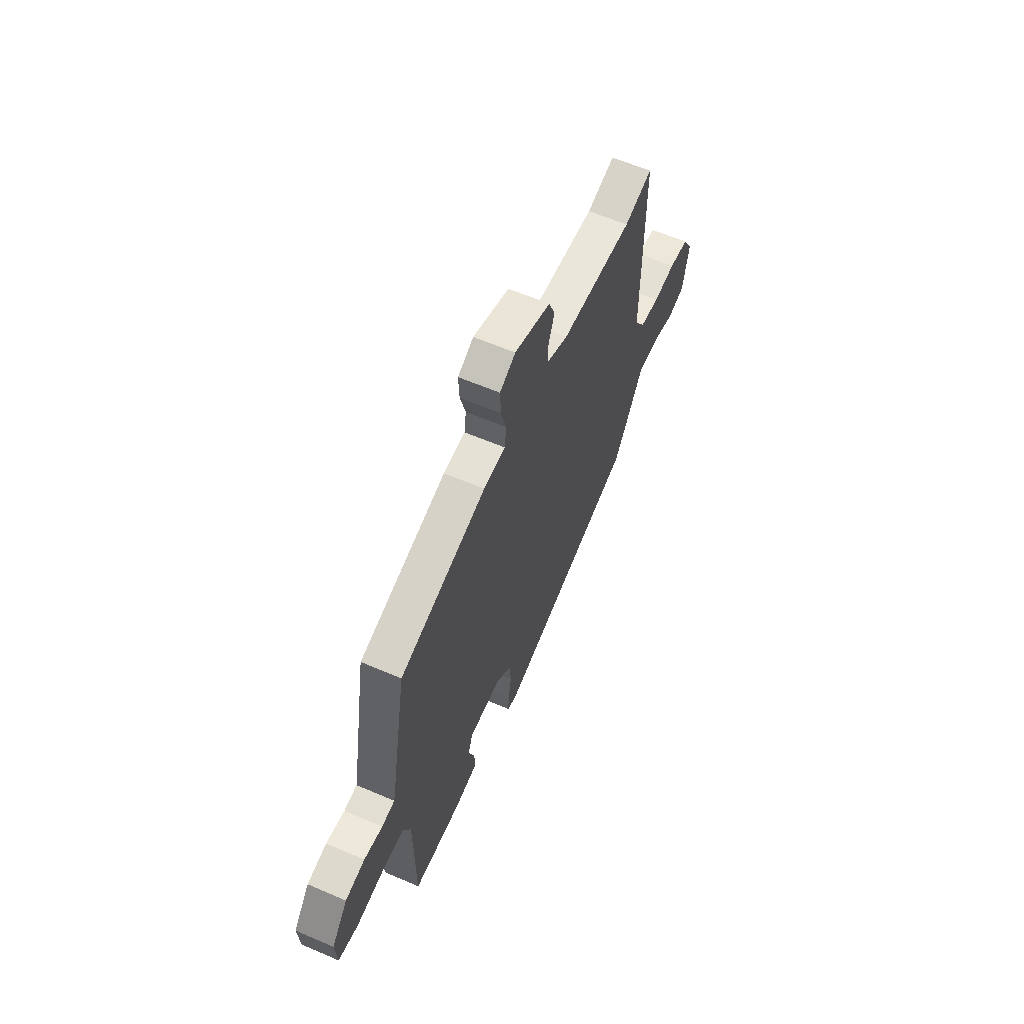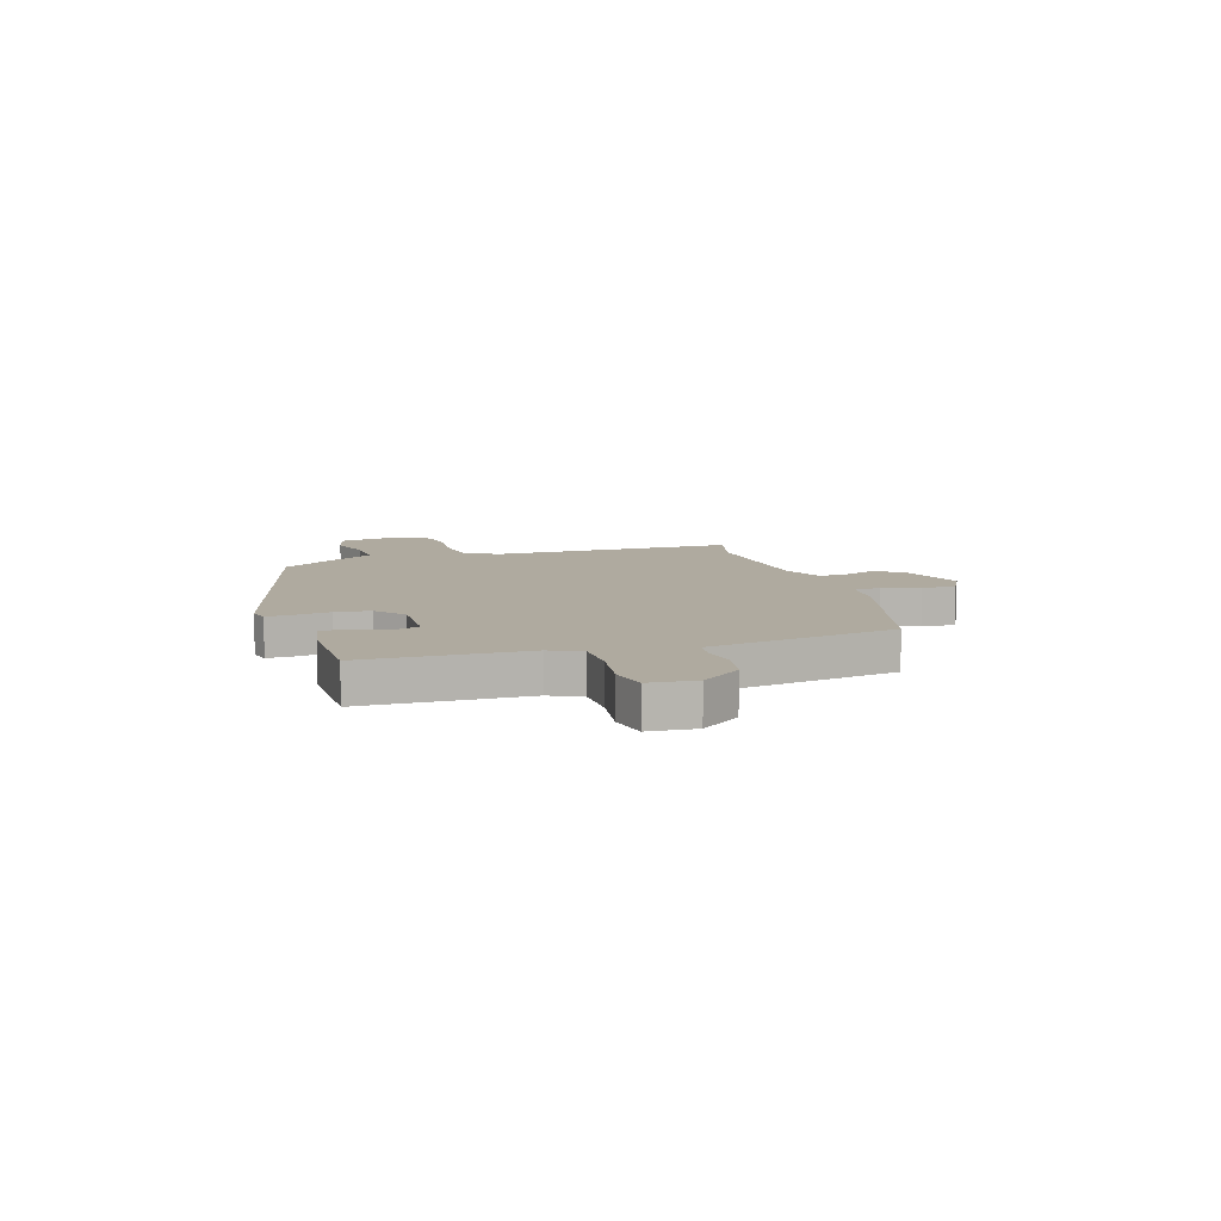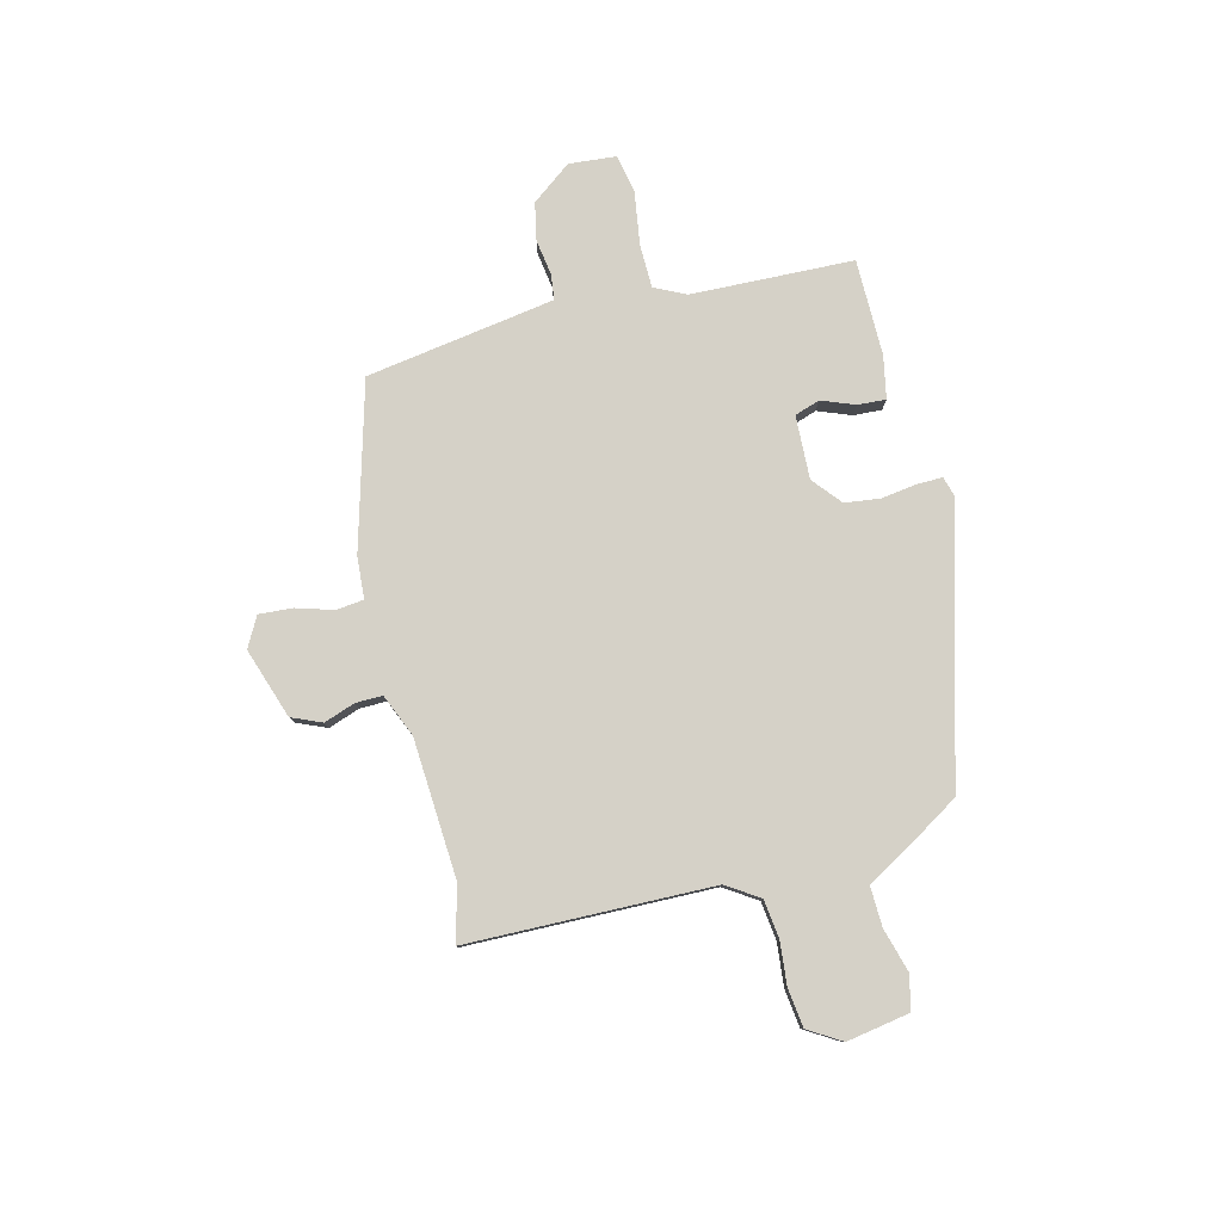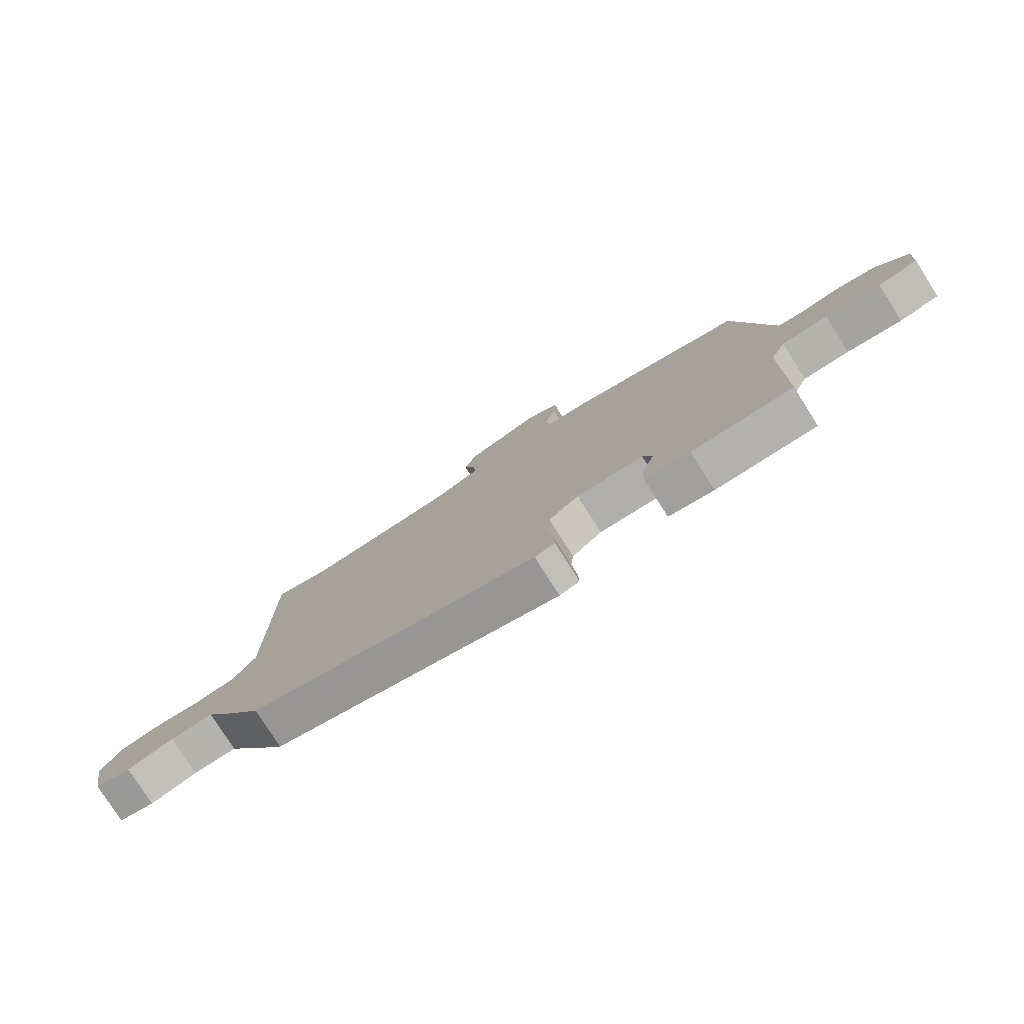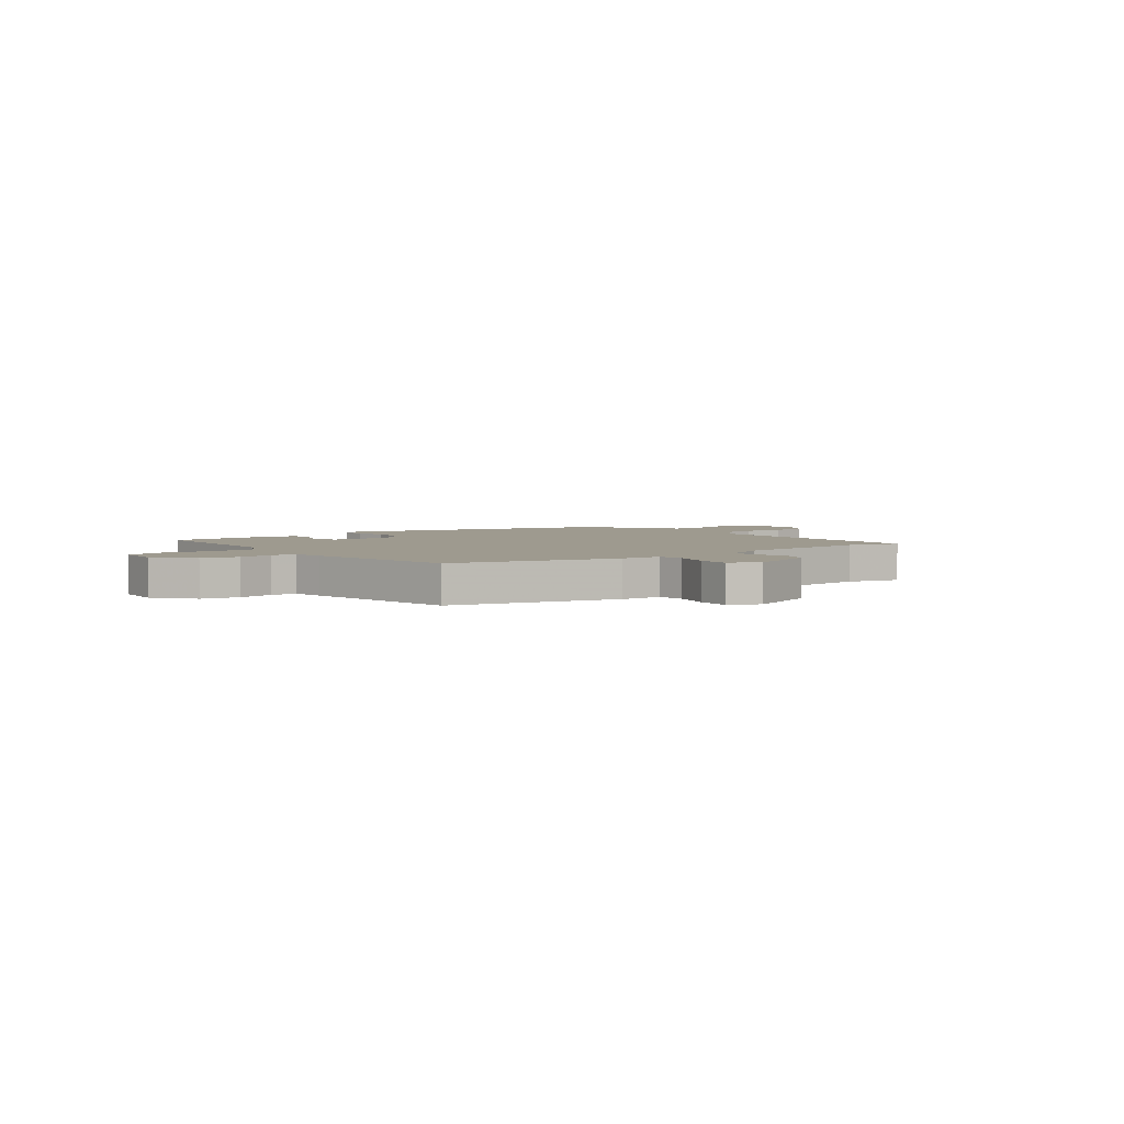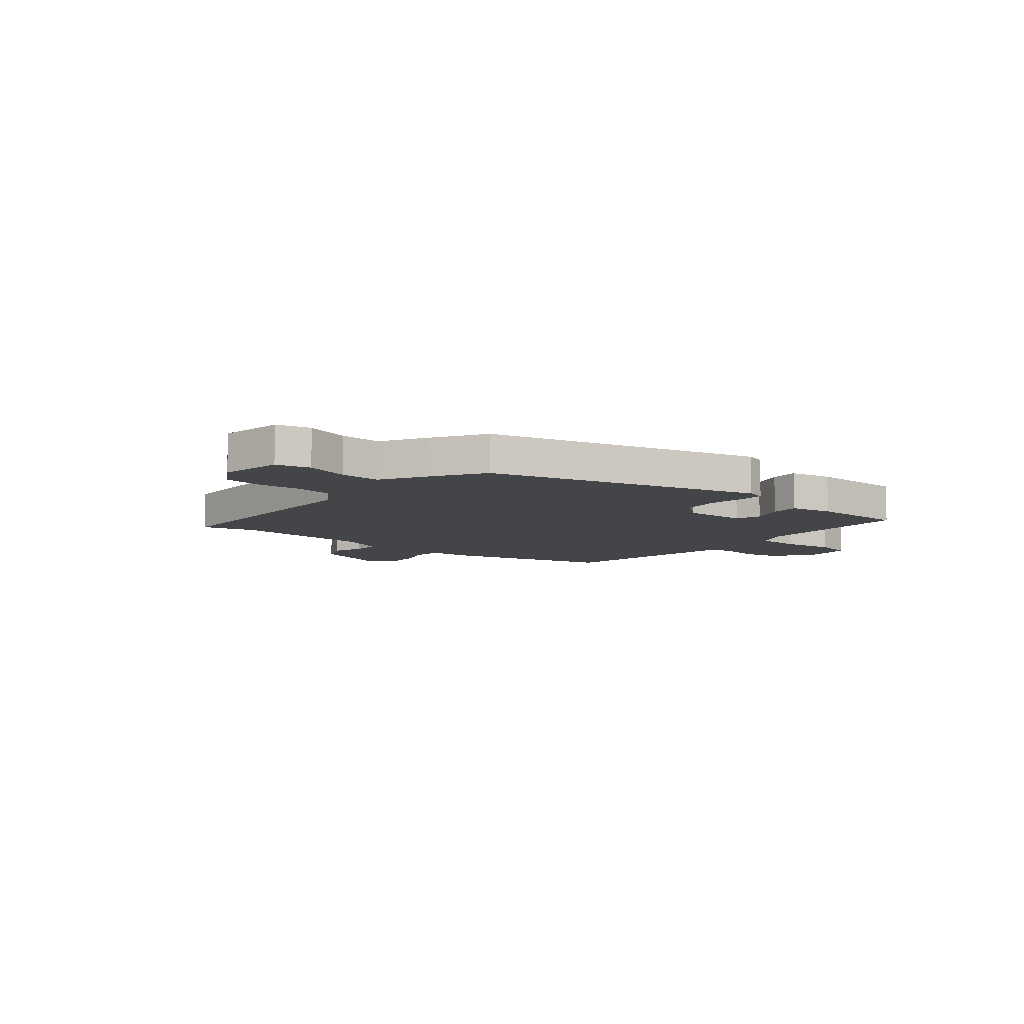
<metadata>
{"format":"obj","ext":"obj","renderer":"f3d","projection":"perspective","resolution":1024,"background":"white","views":[{"elev":61.1,"azim":-66.4,"up":"+Z"},{"elev":9.4,"azim":-106.5,"up":"+Y"},{"elev":79.5,"azim":77.2,"up":"+Y"},{"elev":-78.3,"azim":-147.6,"up":"+Z"},{"elev":3.7,"azim":-37.5,"up":"+Y"},{"elev":-8.7,"azim":141.2,"up":"+Y"}]}
</metadata>
<code>
v -0.491 0.07 0.453
v -0.173 0.07 0.534
v -0.093 0.07 0.538
v -0.086 0.07 0.59
v -0.106 0.07 0.662
v -0.109 0.07 0.726
v -0.051 0.07 0.756
v 0.082 0.07 0.708
v 0.105 0.07 0.65
v 0.083 0.07 0.591
v 0.081 0.07 0.54
v 0.161 0.07 0.504
v 0.428 0.07 0.482
v 0.532 0.07 0.508
v 0.531 0.07 0.039
v 0.57 0.07 -0.024
v 0.643 0.07 -0.035
v 0.726 0.07 -0.029
v 0.799 0.07 -0.04
v 0.836 0.07 -0.104
v 0.813 0.07 -0.223
v 0.748 0.07 -0.238
v 0.665 0.07 -0.212
v 0.588 0.07 -0.208
v 0.539 0.07 -0.289
v 0.474 0.07 -0.389
v -0.046 0.07 -0.52
v -0.082 0.07 -0.509
v -0.08 0.07 -0.459
v -0.069 0.07 -0.392
v -0.076 0.07 -0.325
v -0.13 0.07 -0.278
v -0.251 0.07 -0.28
v -0.268 0.07 -0.328
v -0.245 0.07 -0.392
v -0.243 0.07 -0.446
v -0.325 0.07 -0.46
v -0.508 0.07 -0.455
v -0.512 0.07 -0.145
v -0.54 0.07 -0.084
v -0.624 0.07 -0.081
v -0.724 0.07 -0.094
v -0.797 0.07 -0.078
v -0.803 0.07 0.012
v -0.744 0.07 0.087
v -0.672 0.07 0.1
v -0.604 0.07 0.088
v -0.556 0.07 0.093
v -0.545 0.07 0.152
v -0.491 0 0.453
v -0.173 0 0.534
v -0.093 0 0.538
v -0.086 0 0.59
v -0.106 0 0.662
v -0.109 0 0.726
v -0.051 0 0.756
v 0.082 0 0.708
v 0.105 0 0.65
v 0.083 0 0.591
v 0.081 0 0.54
v 0.161 0 0.504
v 0.428 0 0.482
v 0.532 0 0.508
v 0.531 0 0.039
v 0.57 0 -0.024
v 0.643 0 -0.035
v 0.726 0 -0.029
v 0.799 0 -0.04
v 0.836 0 -0.104
v 0.813 0 -0.223
v 0.748 0 -0.238
v 0.665 0 -0.212
v 0.588 0 -0.208
v 0.539 0 -0.289
v 0.474 0 -0.389
v -0.046 0 -0.52
v -0.082 0 -0.509
v -0.08 0 -0.459
v -0.069 0 -0.392
v -0.076 0 -0.325
v -0.13 0 -0.278
v -0.251 0 -0.28
v -0.268 0 -0.328
v -0.245 0 -0.392
v -0.243 0 -0.446
v -0.325 0 -0.46
v -0.508 0 -0.455
v -0.512 0 -0.145
v -0.54 0 -0.084
v -0.624 0 -0.081
v -0.724 0 -0.094
v -0.797 0 -0.078
v -0.803 0 0.012
v -0.744 0 0.087
v -0.672 0 0.1
v -0.604 0 0.088
v -0.556 0 0.093
v -0.545 0 0.152
f 45 46 47
f 44 45 47
f 43 44 47
f 42 43 47
f 41 42 47
f 40 41 47 48
f 39 40 48 49
f 37 38 39
f 36 37 39
f 35 36 39
f 34 35 39
f 1 2 3
f 49 1 3
f 39 49 3
f 34 39 3
f 33 34 3
f 28 29 30
f 27 28 30
f 26 27 30
f 25 26 30
f 24 25 30
f 24 30 31
f 21 22 23
f 20 21 23
f 19 20 23
f 18 19 23
f 17 18 23
f 16 17 23 24
f 24 31 32
f 16 24 32
f 15 16 32
f 8 9 10
f 7 8 10
f 6 7 10
f 5 6 10
f 4 5 10
f 3 4 10 11
f 33 3 11 12
f 15 32 33
f 14 15 33
f 13 14 33
f 12 13 33
f 96 95 94
f 96 94 93
f 96 93 92
f 96 92 91
f 96 91 90
f 97 96 90 89
f 98 97 89 88
f 88 87 86
f 88 86 85
f 88 85 84
f 88 84 83
f 52 51 50
f 52 50 98
f 52 98 88
f 52 88 83
f 52 83 82
f 79 78 77
f 79 77 76
f 79 76 75
f 79 75 74
f 79 74 73
f 80 79 73
f 72 71 70
f 72 70 69
f 72 69 68
f 72 68 67
f 72 67 66
f 73 72 66 65
f 81 80 73
f 81 73 65
f 81 65 64
f 59 58 57
f 59 57 56
f 59 56 55
f 59 55 54
f 59 54 53
f 60 59 53 52
f 61 60 52 82
f 82 81 64
f 82 64 63
f 82 63 62
f 82 62 61
f 1 50 51 2
f 2 51 52 3
f 3 52 53 4
f 4 53 54 5
f 5 54 55 6
f 6 55 56 7
f 7 56 57 8
f 8 57 58 9
f 9 58 59 10
f 10 59 60 11
f 11 60 61 12
f 12 61 62 13
f 13 62 63 14
f 14 63 64 15
f 15 64 65 16
f 16 65 66 17
f 17 66 67 18
f 18 67 68 19
f 19 68 69 20
f 20 69 70 21
f 21 70 71 22
f 22 71 72 23
f 23 72 73 24
f 24 73 74 25
f 25 74 75 26
f 26 75 76 27
f 27 76 77 28
f 28 77 78 29
f 29 78 79 30
f 30 79 80 31
f 31 80 81 32
f 32 81 82 33
f 33 82 83 34
f 34 83 84 35
f 35 84 85 36
f 36 85 86 37
f 37 86 87 38
f 38 87 88 39
f 39 88 89 40
f 40 89 90 41
f 41 90 91 42
f 42 91 92 43
f 43 92 93 44
f 44 93 94 45
f 45 94 95 46
f 46 95 96 47
f 47 96 97 48
f 48 97 98 49
f 49 98 50 1

</code>
